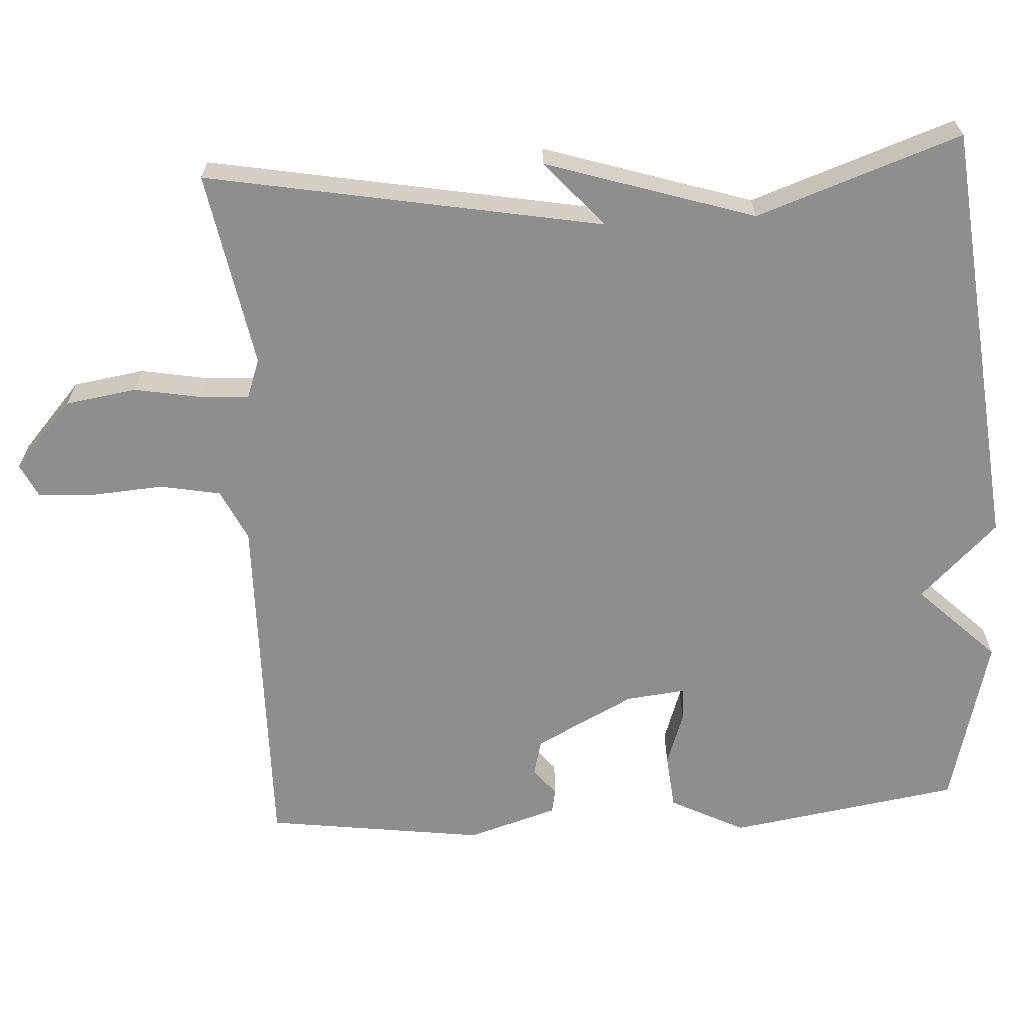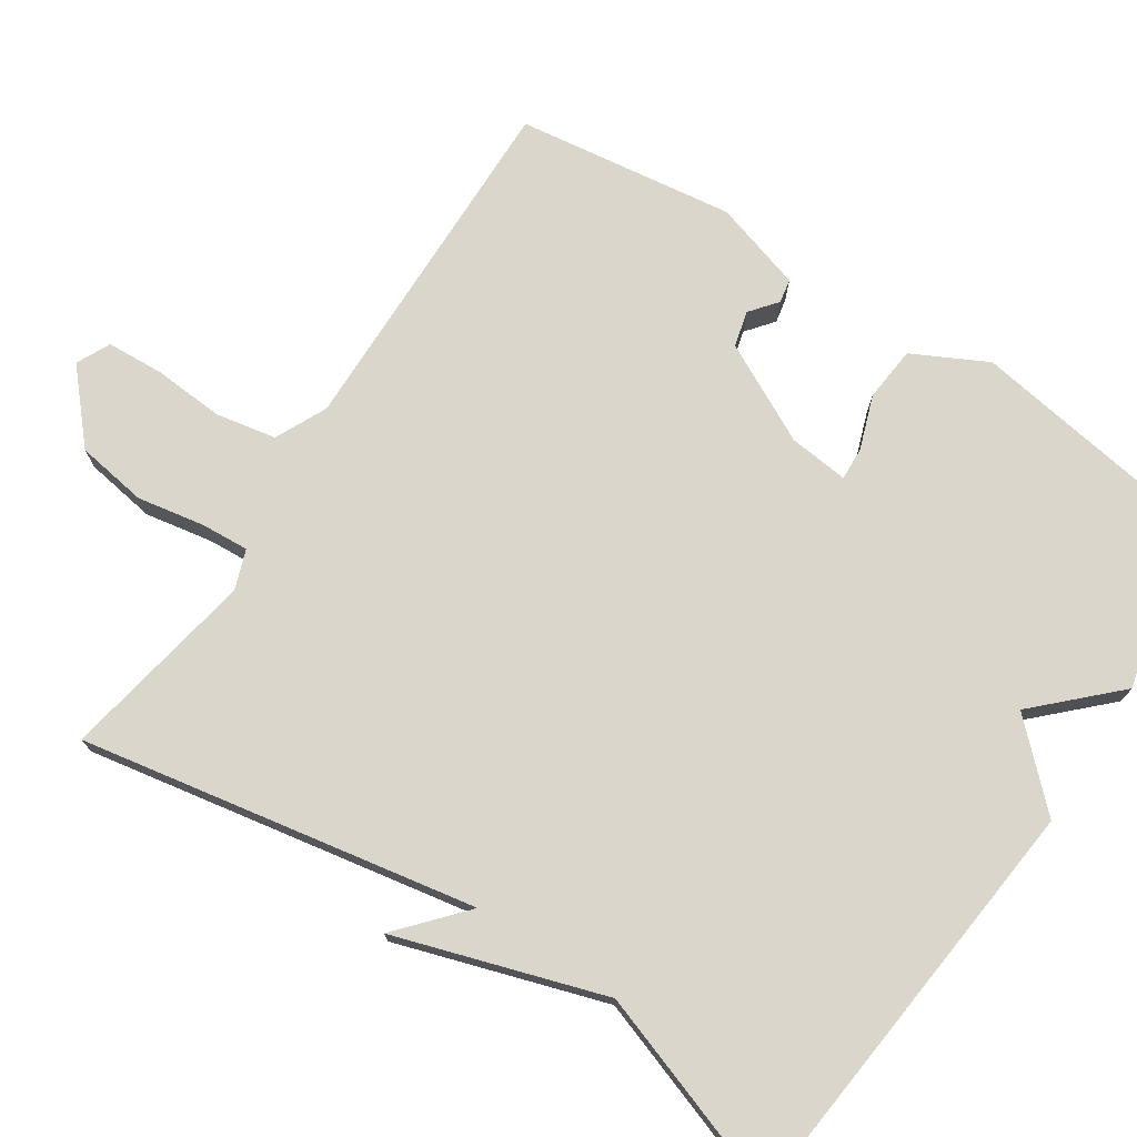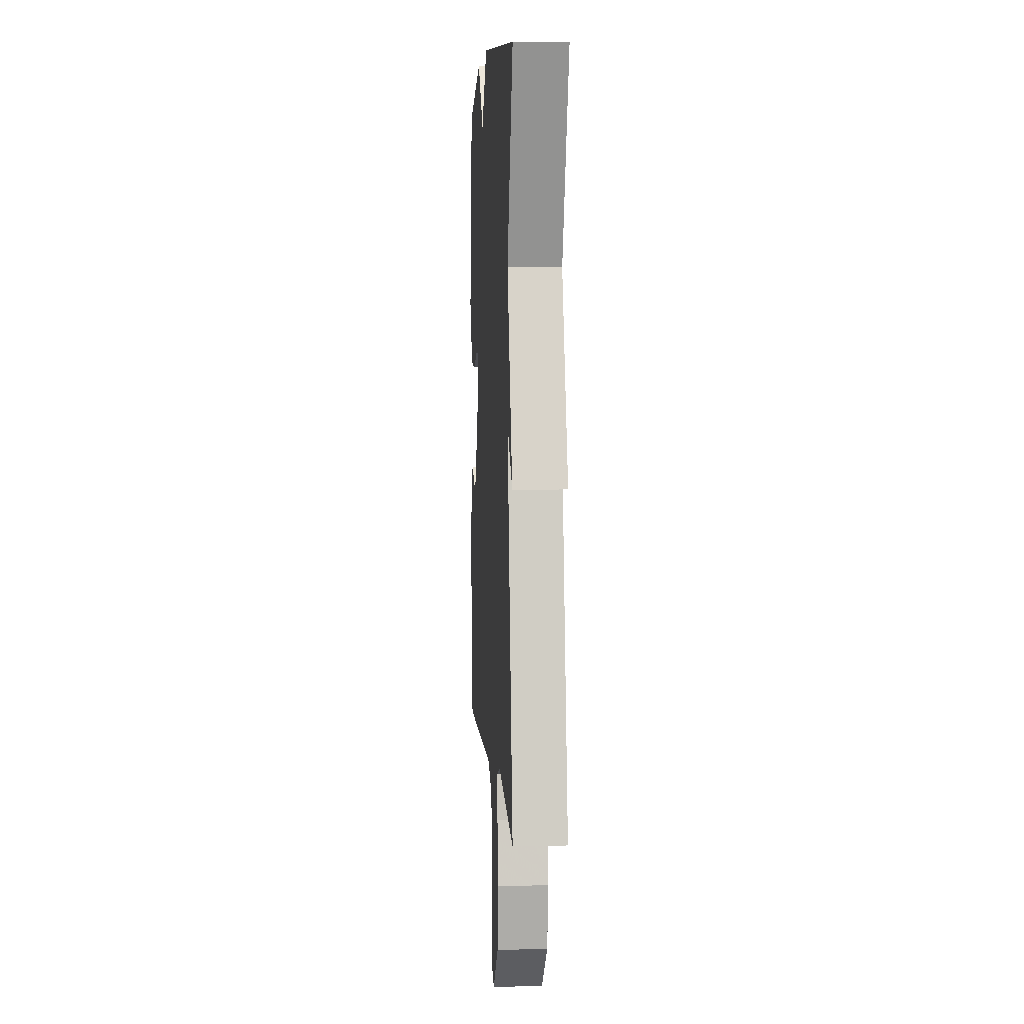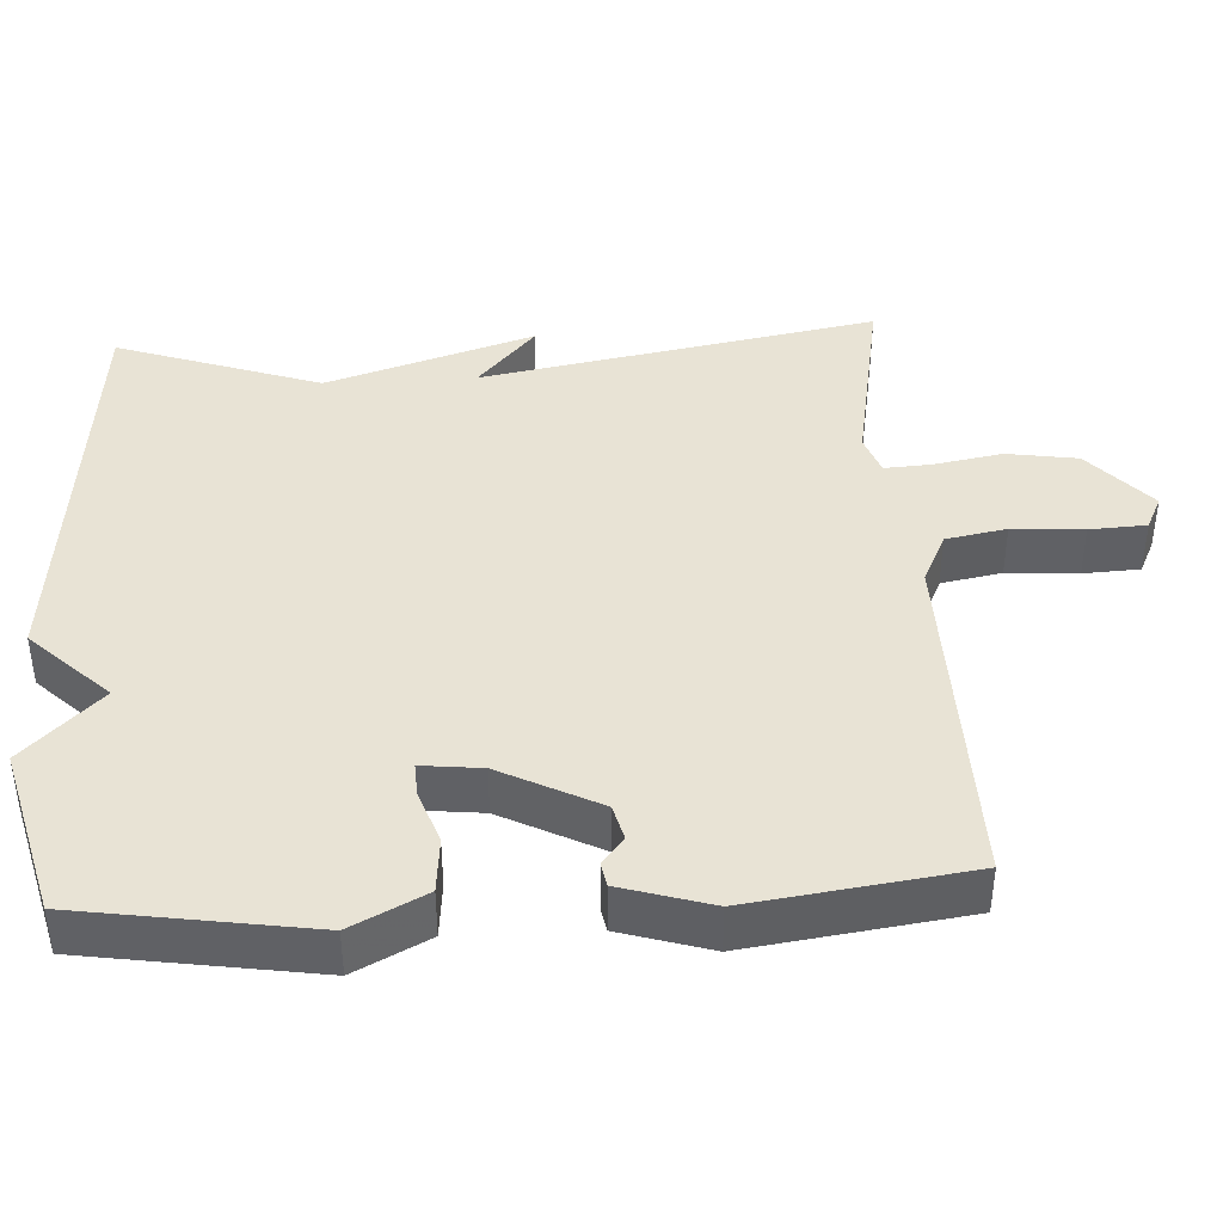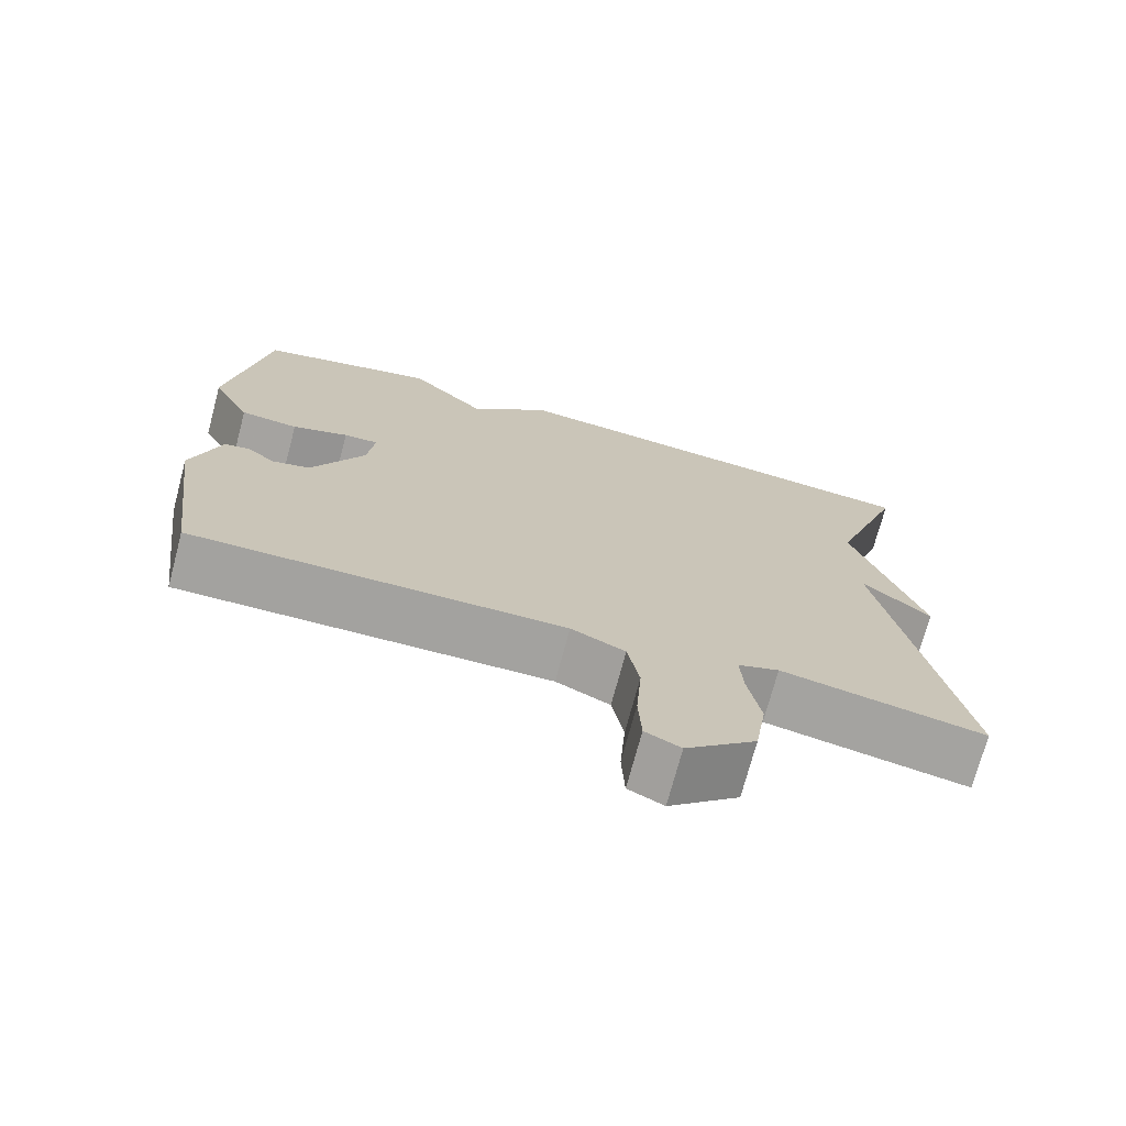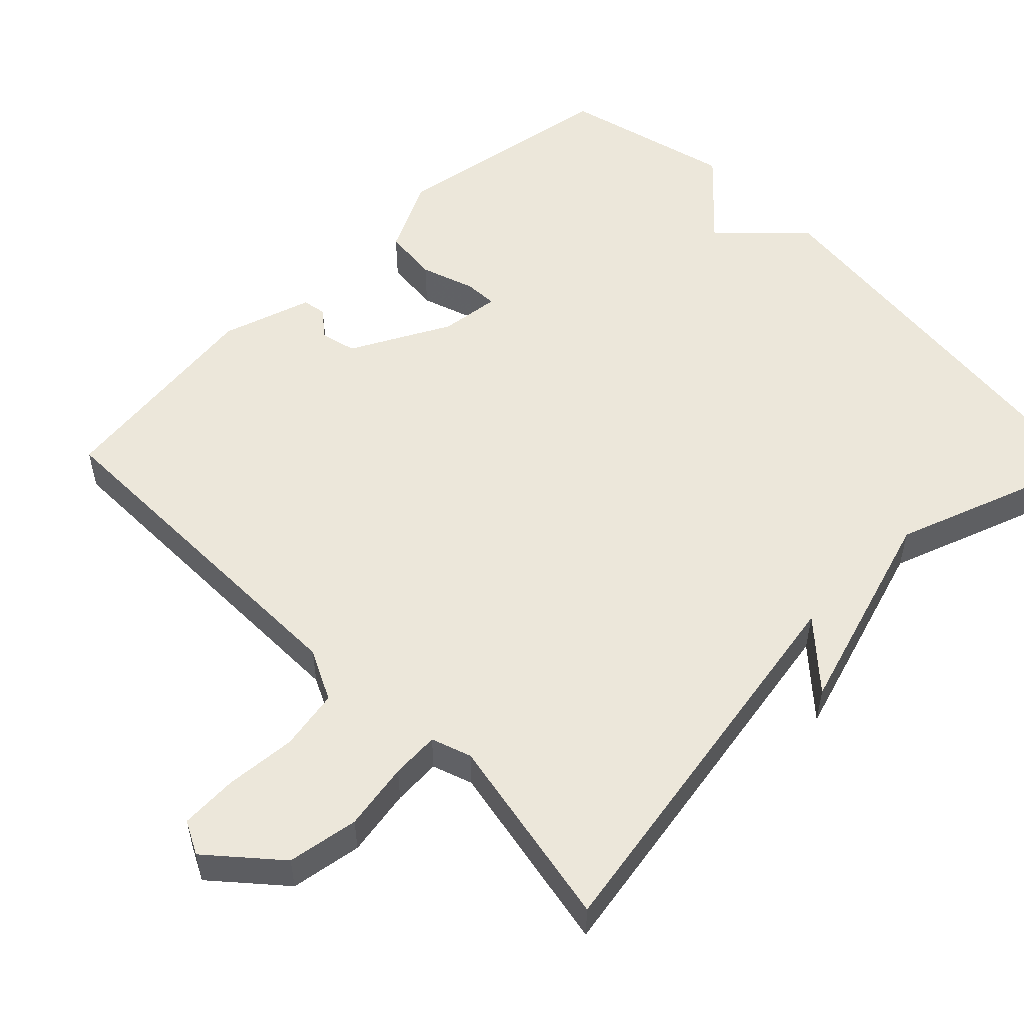
<metadata>
{"format":"obj","ext":"obj","renderer":"f3d","projection":"perspective","resolution":1024,"background":"white","views":[{"elev":-65.0,"azim":-86.7,"up":"+Y"},{"elev":73.9,"azim":-56.8,"up":"+Y"},{"elev":4.7,"azim":-93.9,"up":"+Z"},{"elev":41.1,"azim":86.6,"up":"+Y"},{"elev":-72.7,"azim":165.1,"up":"+Z"},{"elev":53.6,"azim":-134.2,"up":"+Y"}]}
</metadata>
<code>
v -0.5 0.07 -0.5
v -0.405 0.07 0.028
v -0.493 0.07 -0.05
v -0.405 0.07 0.228
v -0.5 0.07 0.5
v 0.071 0.07 0.559
v 0.171 0.07 0.456
v 0.271 0.07 0.559
v 0.5 0.07 0.5
v 0.549 0.07 0.192
v 0.499 0.07 0.093
v 0.425 0.07 0.086
v 0.353 0.07 0.111
v 0.309 0.07 0.113
v 0.318 0.07 0.033
v 0.386 0.07 -0.099
v 0.434 0.07 -0.111
v 0.47 0.07 -0.082
v 0.502 0.07 -0.088
v 0.539 0.07 -0.208
v 0.5 0.07 -0.5
v 0.025 0.07 -0.493
v -0.044 0.07 -0.526
v -0.059 0.07 -0.607
v -0.052 0.07 -0.702
v -0.056 0.07 -0.778
v -0.101 0.07 -0.8
v -0.191 0.07 -0.72
v -0.206 0.07 -0.625
v -0.19 0.07 -0.535
v -0.186 0.07 -0.471
v -0.239 0.07 -0.452
v -0.5 0 -0.5
v -0.405 0 0.028
v -0.493 0 -0.05
v -0.405 0 0.228
v -0.5 0 0.5
v 0.071 0 0.559
v 0.171 0 0.456
v 0.271 0 0.559
v 0.5 0 0.5
v 0.549 0 0.192
v 0.499 0 0.093
v 0.425 0 0.086
v 0.353 0 0.111
v 0.309 0 0.113
v 0.318 0 0.033
v 0.386 0 -0.099
v 0.434 0 -0.111
v 0.47 0 -0.082
v 0.502 0 -0.088
v 0.539 0 -0.208
v 0.5 0 -0.5
v 0.025 0 -0.493
v -0.044 0 -0.526
v -0.059 0 -0.607
v -0.052 0 -0.702
v -0.056 0 -0.778
v -0.101 0 -0.8
v -0.191 0 -0.72
v -0.206 0 -0.625
v -0.19 0 -0.535
v -0.186 0 -0.471
v -0.239 0 -0.452
f 28 29 30
f 27 28 30
f 26 27 30
f 25 26 30
f 24 25 30
f 23 24 30 31
f 22 23 31
f 20 21 22
f 19 20 22
f 18 19 22
f 17 18 22
f 22 31 32
f 17 22 32
f 16 17 32
f 11 12 13
f 10 11 13
f 9 10 13
f 8 9 13
f 7 8 13
f 7 13 14
f 6 7 14
f 5 6 14
f 4 5 14
f 2 3 4
f 2 4 14 15
f 15 16 32
f 2 15 32
f 1 2 32
f 62 61 60
f 62 60 59
f 62 59 58
f 62 58 57
f 62 57 56
f 63 62 56 55
f 63 55 54
f 54 53 52
f 54 52 51
f 54 51 50
f 54 50 49
f 64 63 54
f 64 54 49
f 64 49 48
f 45 44 43
f 45 43 42
f 45 42 41
f 45 41 40
f 45 40 39
f 46 45 39
f 46 39 38
f 46 38 37
f 46 37 36
f 36 35 34
f 47 46 36 34
f 64 48 47
f 64 47 34
f 64 34 33
f 1 33 34 2
f 2 34 35 3
f 3 35 36 4
f 4 36 37 5
f 5 37 38 6
f 6 38 39 7
f 7 39 40 8
f 8 40 41 9
f 9 41 42 10
f 10 42 43 11
f 11 43 44 12
f 12 44 45 13
f 13 45 46 14
f 14 46 47 15
f 15 47 48 16
f 16 48 49 17
f 17 49 50 18
f 18 50 51 19
f 19 51 52 20
f 20 52 53 21
f 21 53 54 22
f 22 54 55 23
f 23 55 56 24
f 24 56 57 25
f 25 57 58 26
f 26 58 59 27
f 27 59 60 28
f 28 60 61 29
f 29 61 62 30
f 30 62 63 31
f 31 63 64 32
f 32 64 33 1

</code>
